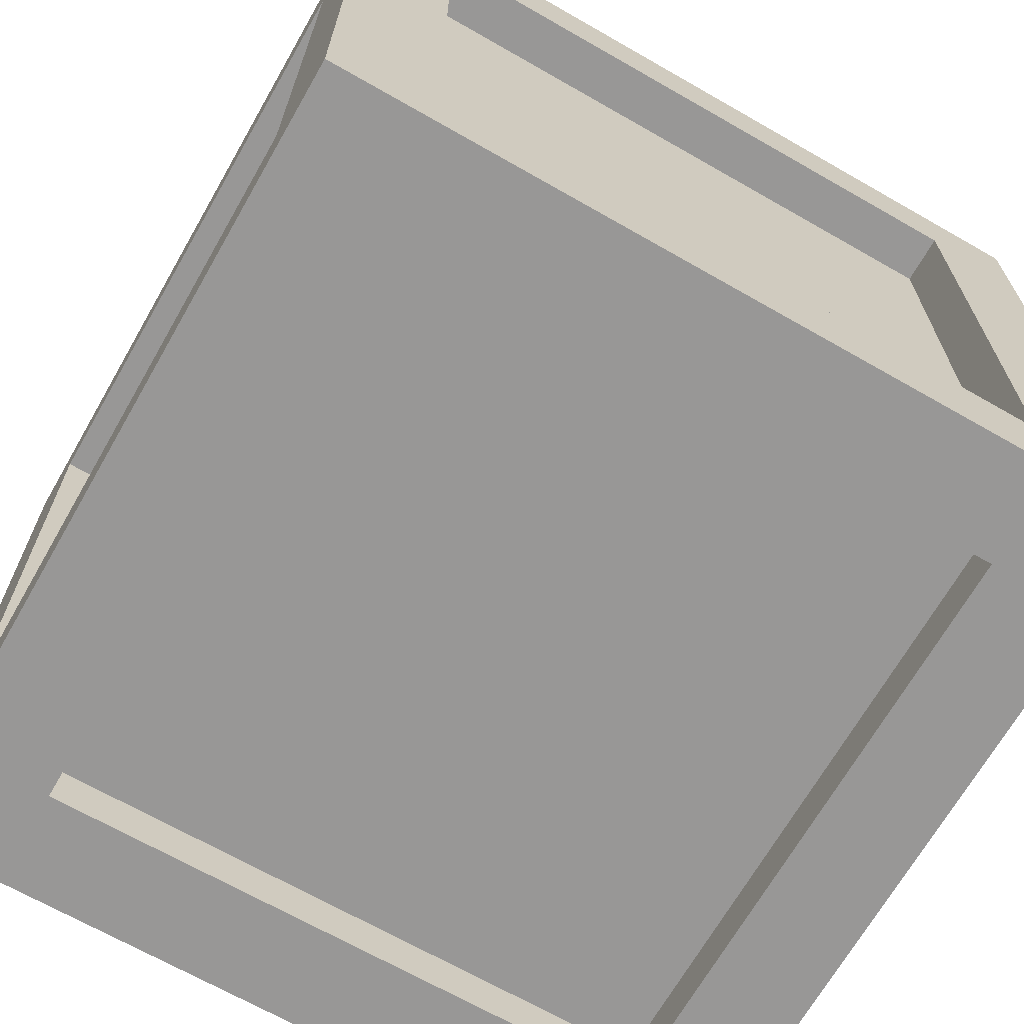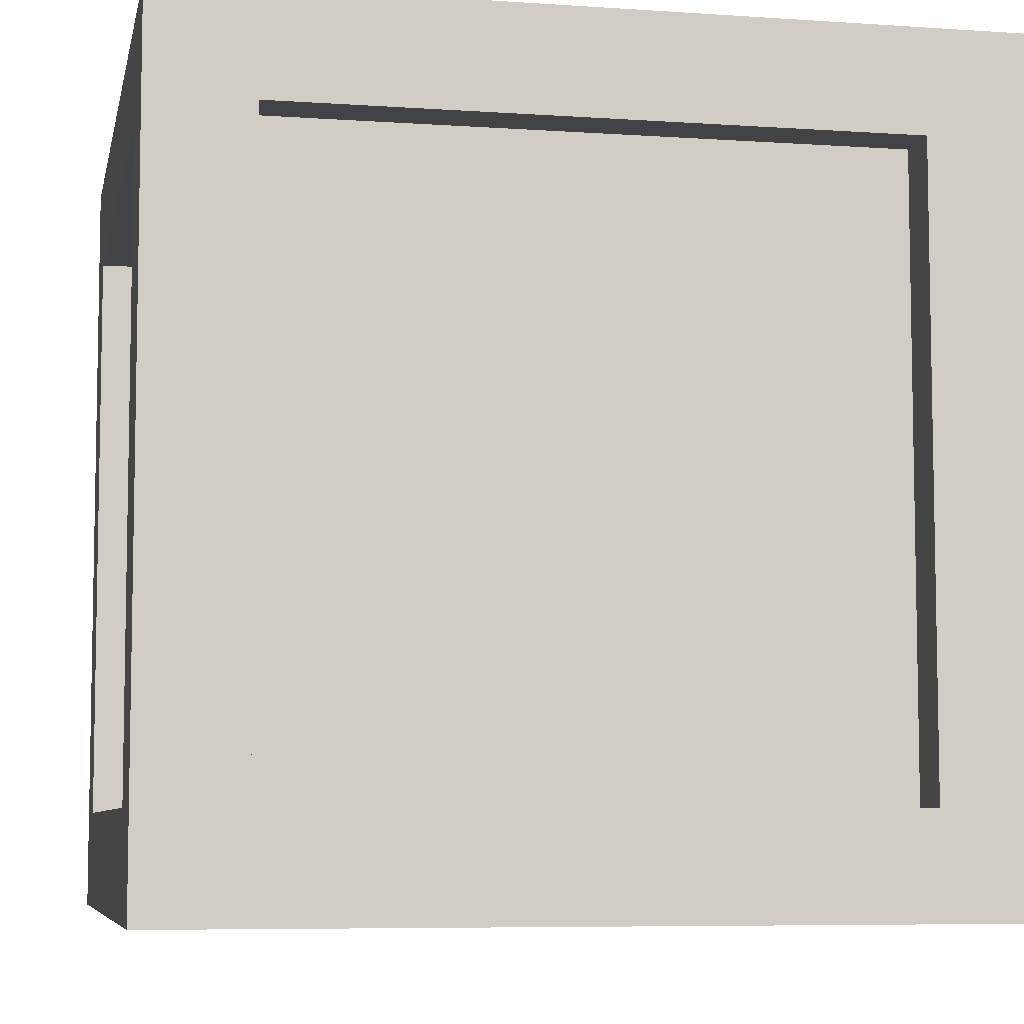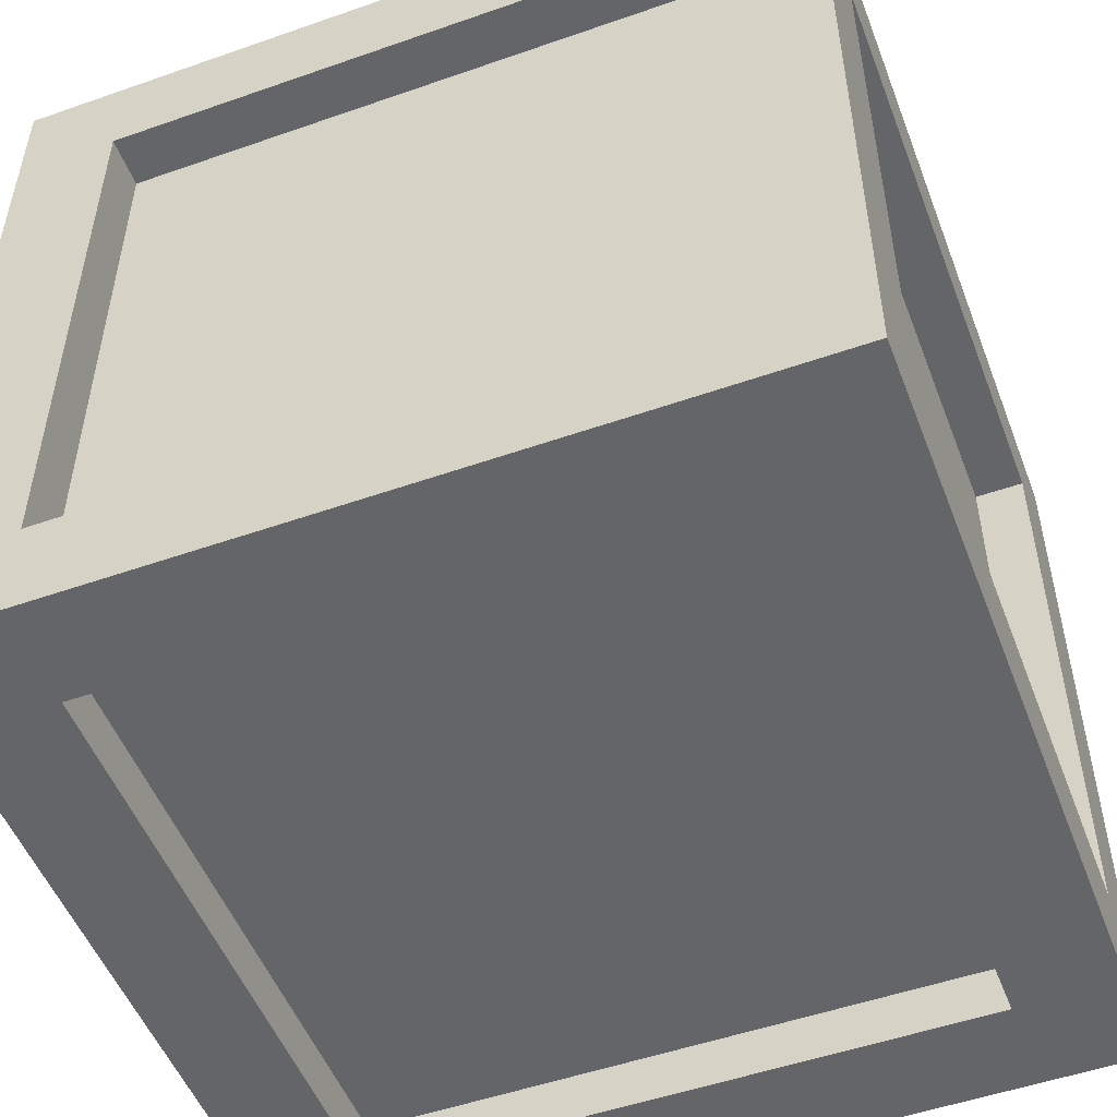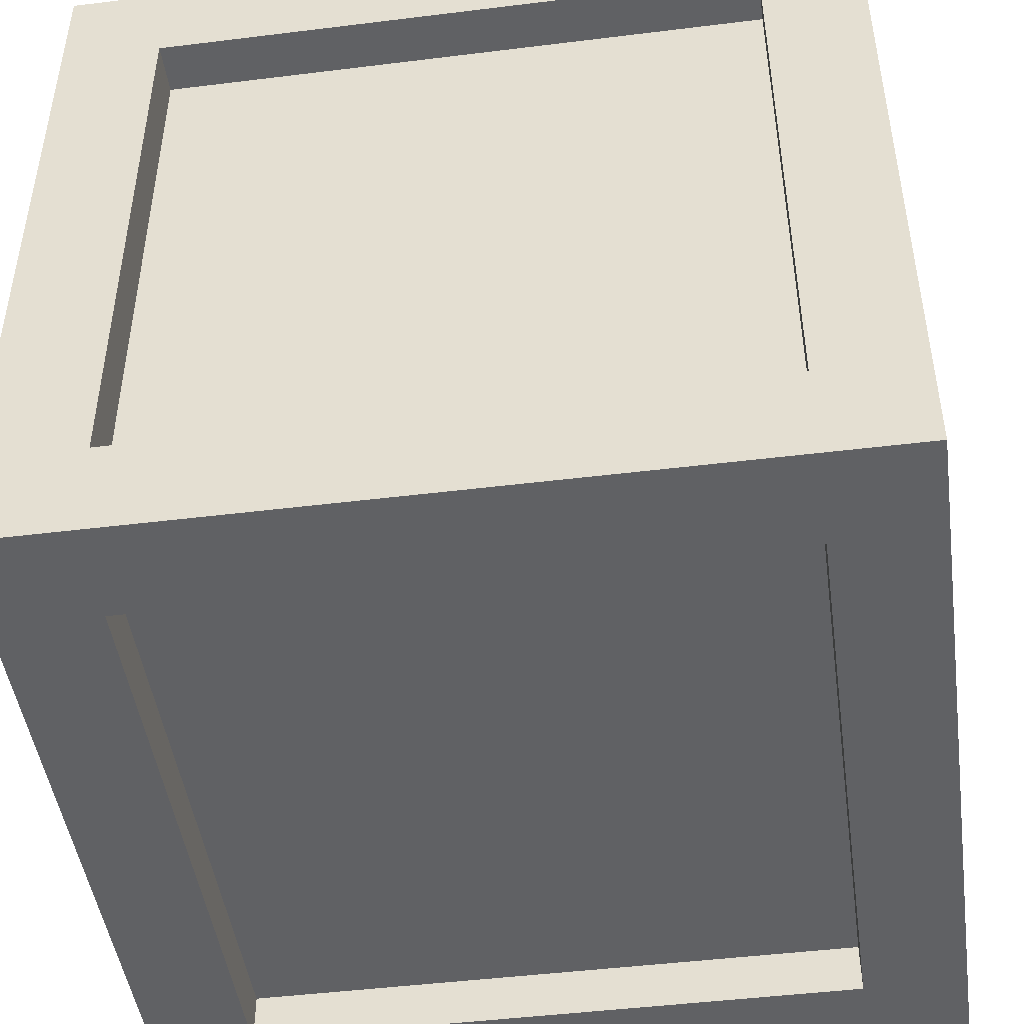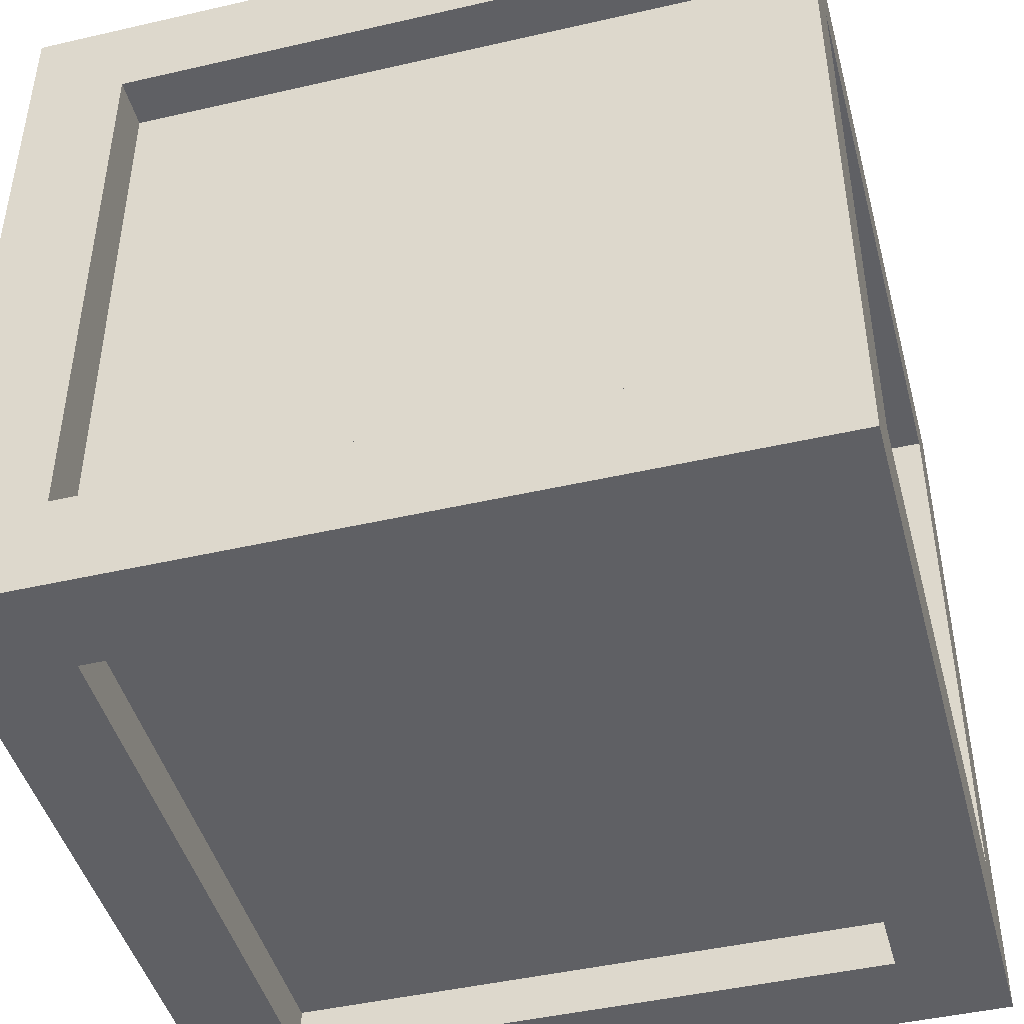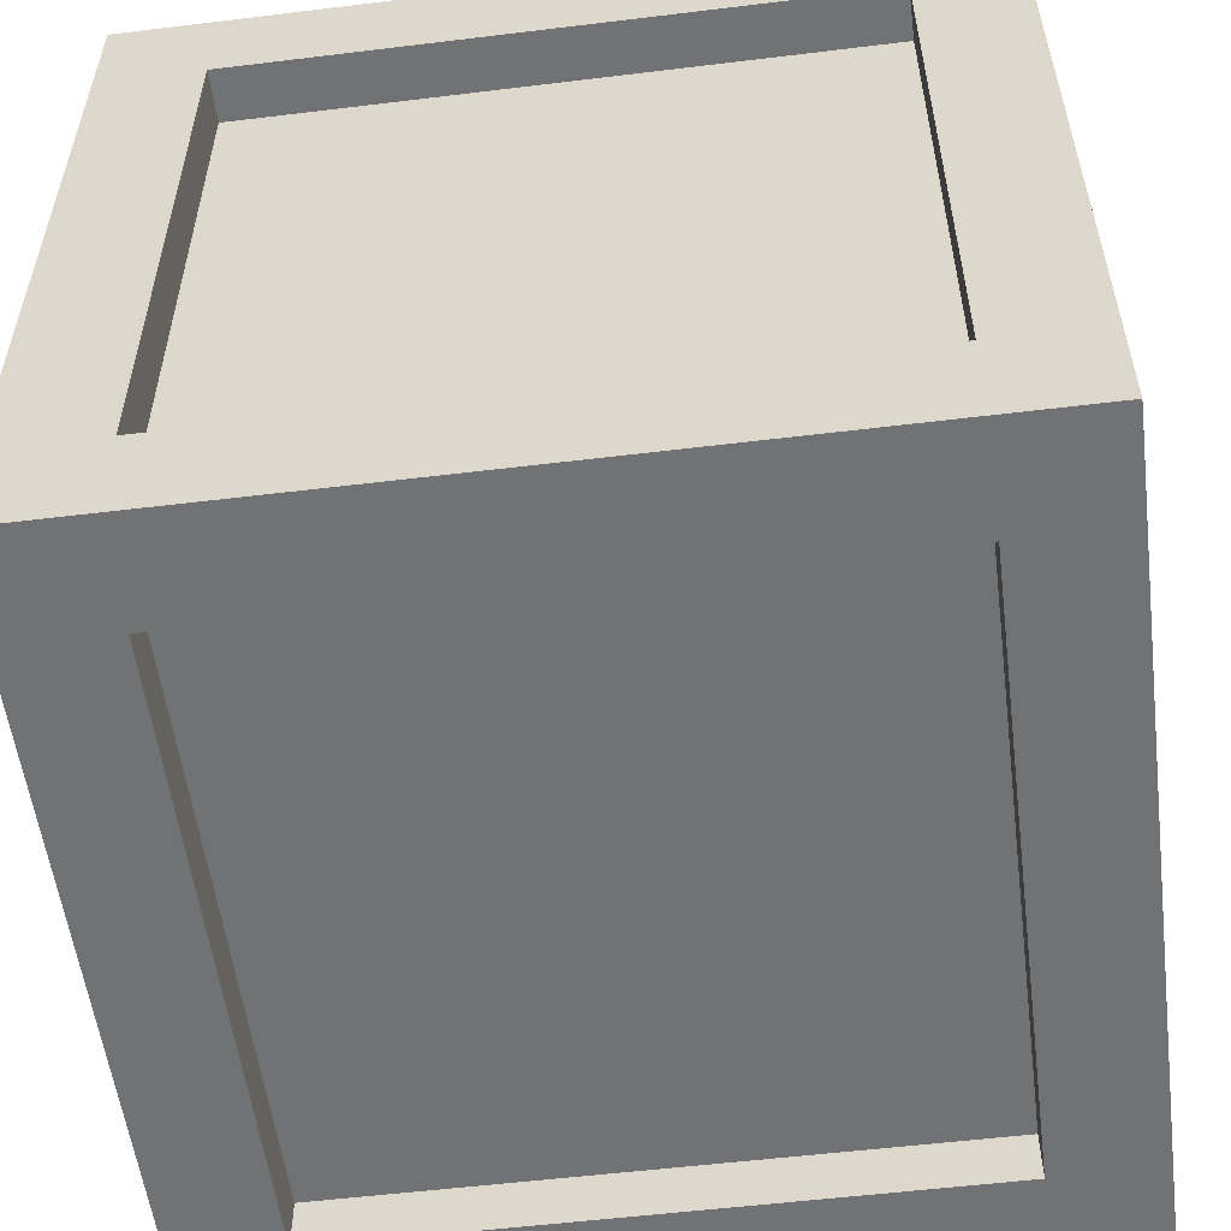
<metadata>
{"format":"obj","ext":"obj","renderer":"f3d","projection":"perspective","resolution":1024,"background":"white","views":[{"elev":-68.3,"azim":150.2,"up":"+Z"},{"elev":-6.9,"azim":168.7,"up":"+Z"},{"elev":-51.6,"azim":20.8,"up":"+Z"},{"elev":-46.9,"azim":-172.0,"up":"+Z"},{"elev":-45.3,"azim":104.9,"up":"+Y"},{"elev":-55.5,"azim":97.3,"up":"+Z"}]}
</metadata>
<code>
o cuboid
v 0.4375 0.9375 0.4375
v 0.4375 0.9375 -0.4375
v 0.4375 0.0625 0.4375
v 0.4375 0.0625 -0.4375
v -0.4375 0.9375 0.4375
v -0.4375 0.9375 -0.4375
v -0.4375 0.0625 0.4375
v -0.4375 0.0625 -0.4375
f 5 1 2 6
f 4 3 7 8
f 3 1 5 7
f 6 2 4 8
f 2 1 3 4
f 7 5 6 8
o cuboid
v 0.5 0.125 0.5
v 0.5 0.125 -0.5
v 0.5 0 0.5
v 0.5 0 -0.5
v 0.5 0.875 0.5
v 0.5 0.875 -0.5
v 0.375 0.875 0.5
v 0.5 0.875 0.375
v 0.375 0.125 0.5
v 0.5 0.125 0.375
v 0.375 0.875 -0.375
v 0.375 0.125 -0.5
v 0.5 0.125 -0.375
v 0.375 0.125 -0.375
v 0.5 0.875 -0.375
v 0.375 0.875 -0.5
v 0.375 0.125 0.375
v 0.375 0 0.375
v 0.375 0 -0.375
v 0.5 1 0.5
v 0.5 1 -0.5
v 0.375 1 -0.375
v 0.375 1 0.375
v 0.375 0.875 0.375
v -0.5 0.125 0.5
v -0.5 0.125 -0.5
v -0.5 0 0.5
v -0.5 0 -0.5
v -0.5 0.875 0.5
v -0.5 0.875 -0.5
v -0.375 0.875 0.5
v -0.5 0.875 0.375
v -0.375 0.125 0.5
v -0.5 0.125 0.375
v -0.375 0.875 -0.375
v -0.375 0.125 -0.5
v -0.5 0.125 -0.375
v -0.375 0.125 -0.375
v -0.5 0.875 -0.375
v -0.375 0.875 -0.5
v -0.375 0.125 0.375
v -0.375 0 0.375
v -0.375 0 -0.375
v -0.5 1 0.5
v -0.5 1 -0.5
v -0.375 1 -0.375
v -0.375 1 0.375
v -0.375 0.875 0.375
f 34 10 12 36
f 15 39 56 32
f 43 48 24 19
f 25 49 41 17
f 20 44 46 22
f 11 9 33 35
f 22 46 51 27
f 50 49 25 26
f 54 30 29 53
f 19 30 54 43
f 28 31 55 52
f 32 56 55 31
f 53 29 24 48
f 10 9 11 12
f 14 10 20 24
f 21 10 14 23
f 19 24 20 22
f 23 19 22 21
f 18 25 32 16
f 32 25 17 15
f 9 18 16 13
f 15 17 9 13
f 16 32 19 23
f 22 25 18 21
f 25 22 27 26
f 30 31 28 29
f 31 30 19 32
f 29 23 14
f 28 13 16
f 23 29 28 16
f 29 14 24
f 15 13 28
f 39 15 28 52
f 35 33 34 36
f 44 34 38 48
f 38 34 45 47
f 44 48 43 46
f 46 43 47 45
f 56 49 42 40
f 41 49 56 39
f 40 42 33 37
f 33 41 39 37
f 43 56 40 47
f 42 49 46 45
f 51 46 49 50
f 52 55 54 53
f 43 54 55 56
f 47 53 38
f 37 52 40
f 52 53 47 40
f 38 53 48
f 37 39 52
f 35 50 26 11
f 12 11 26 27
f 12 27 51 36
f 35 36 51 50

</code>
